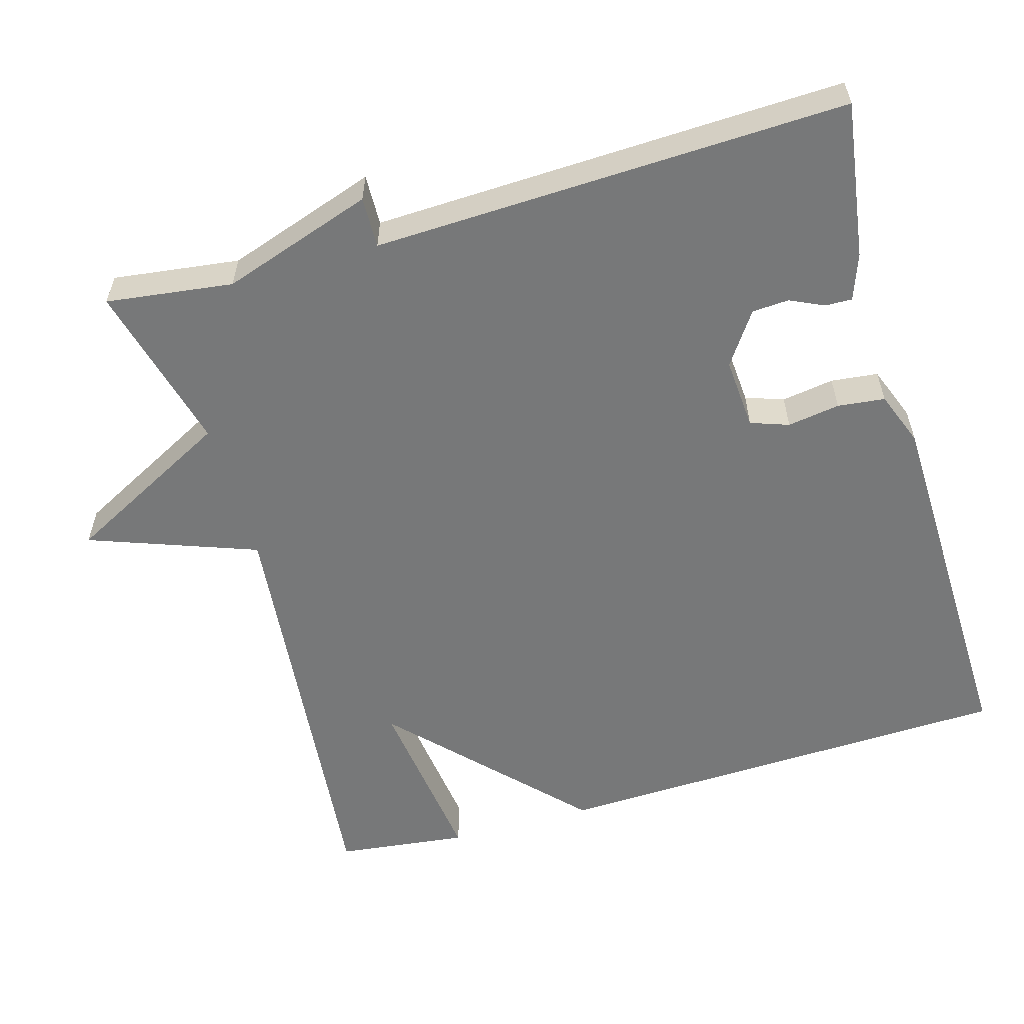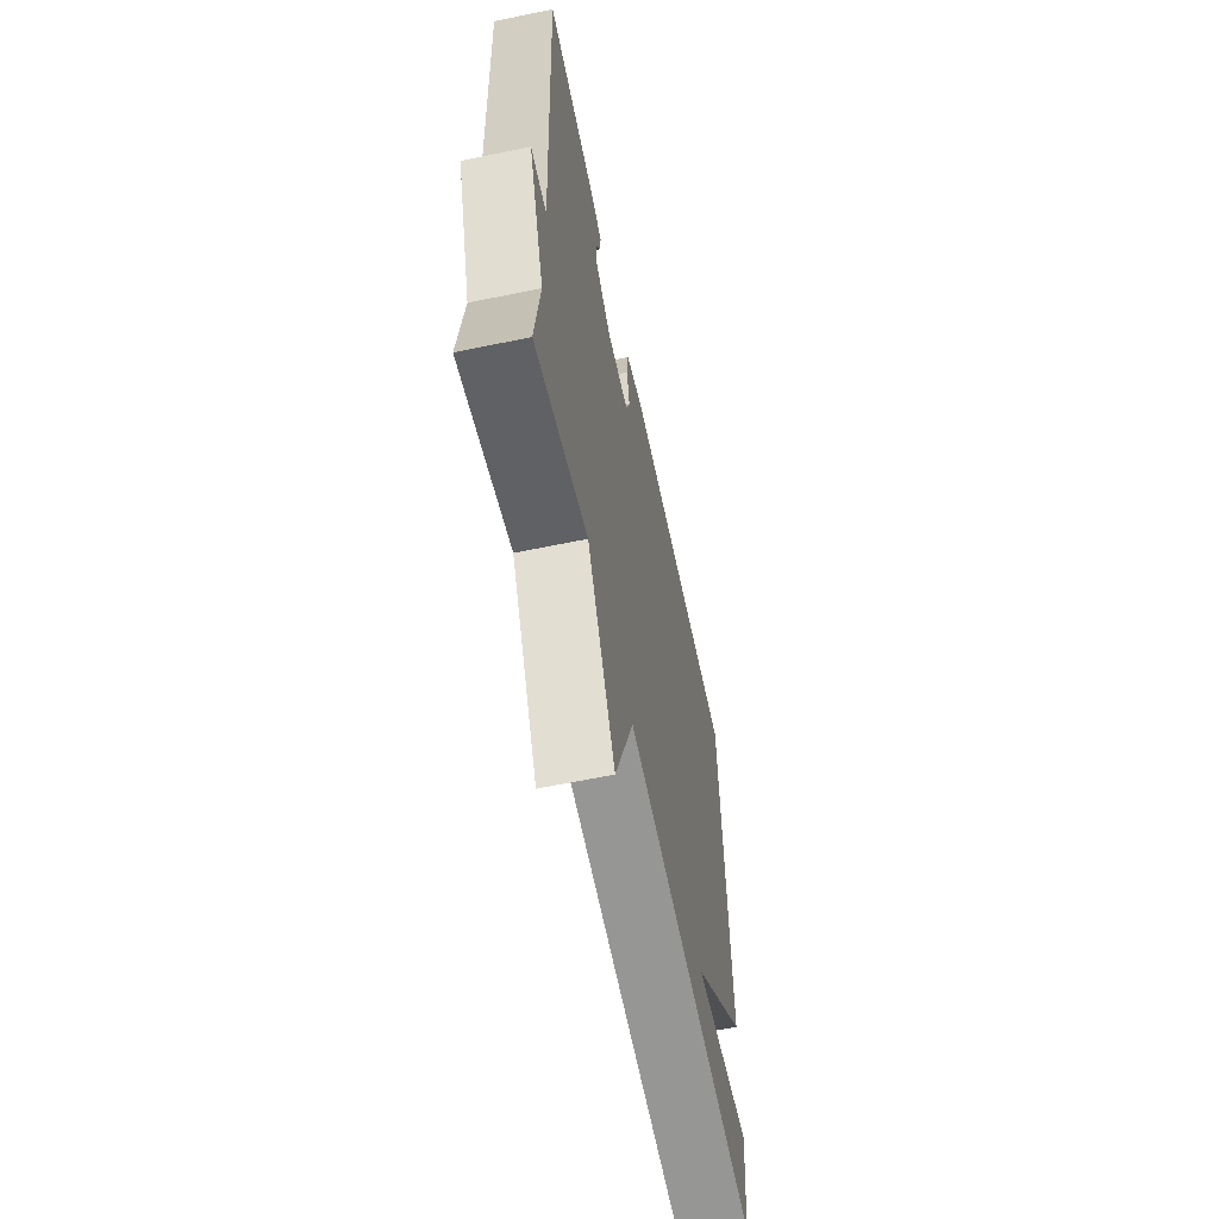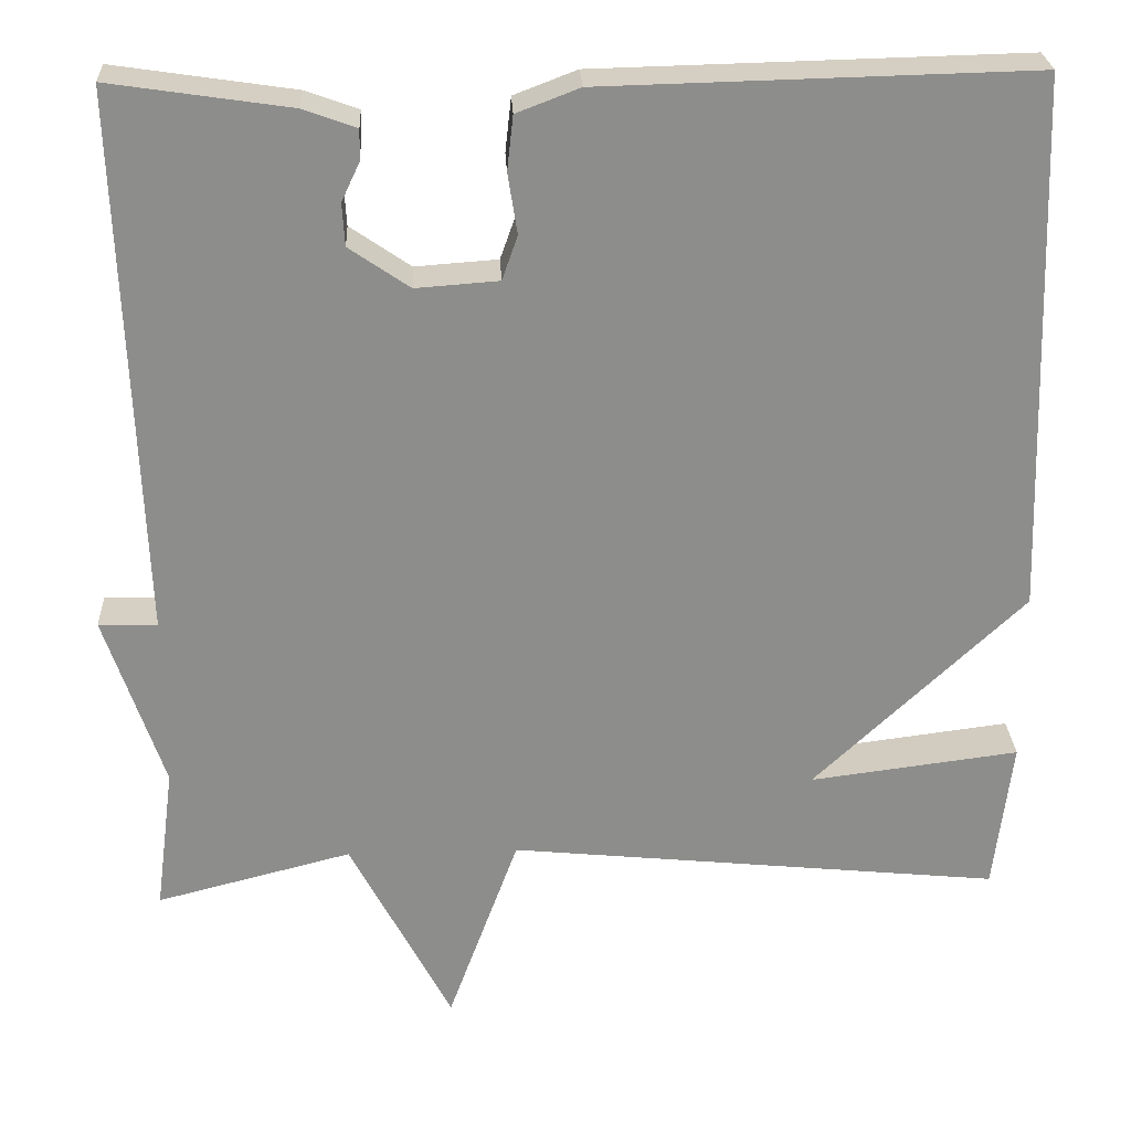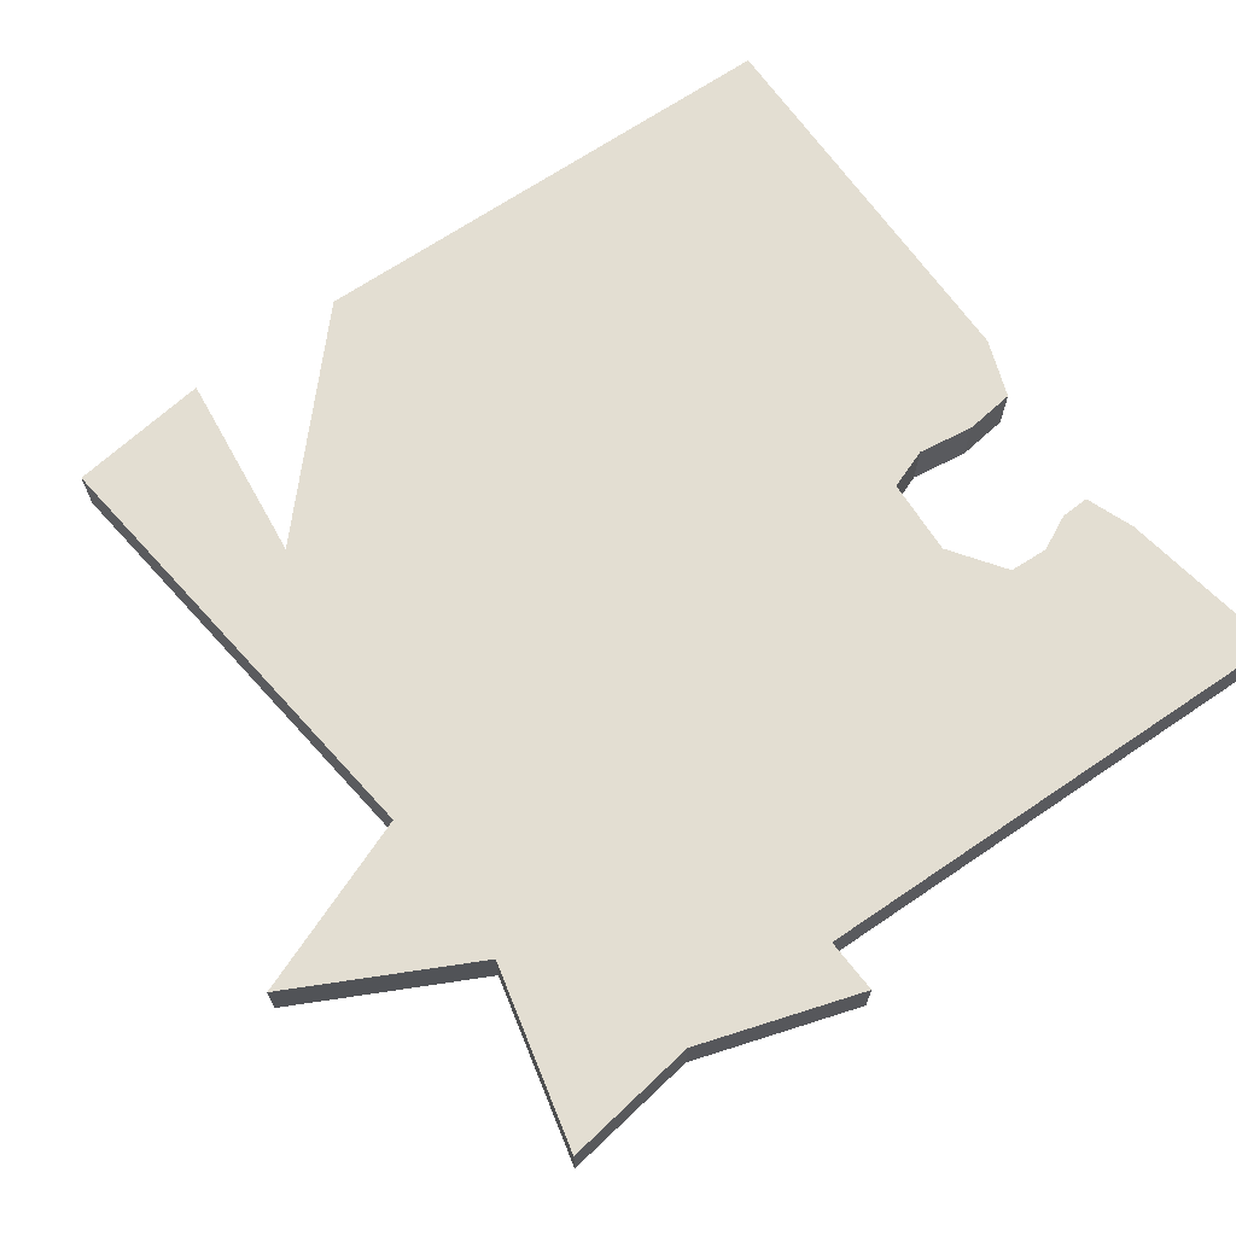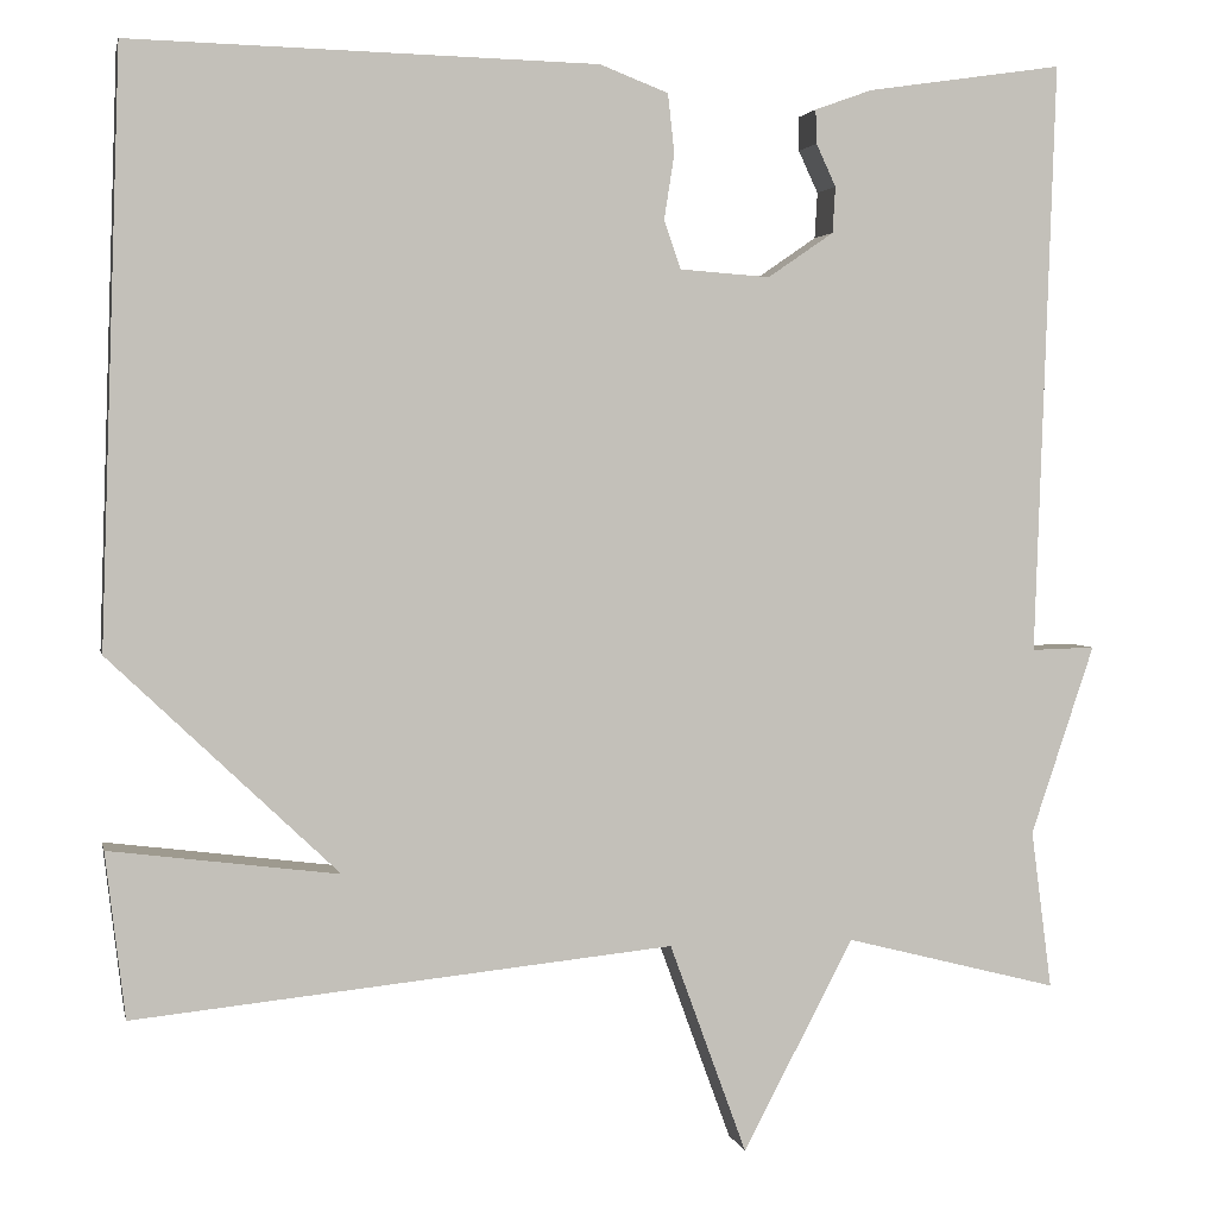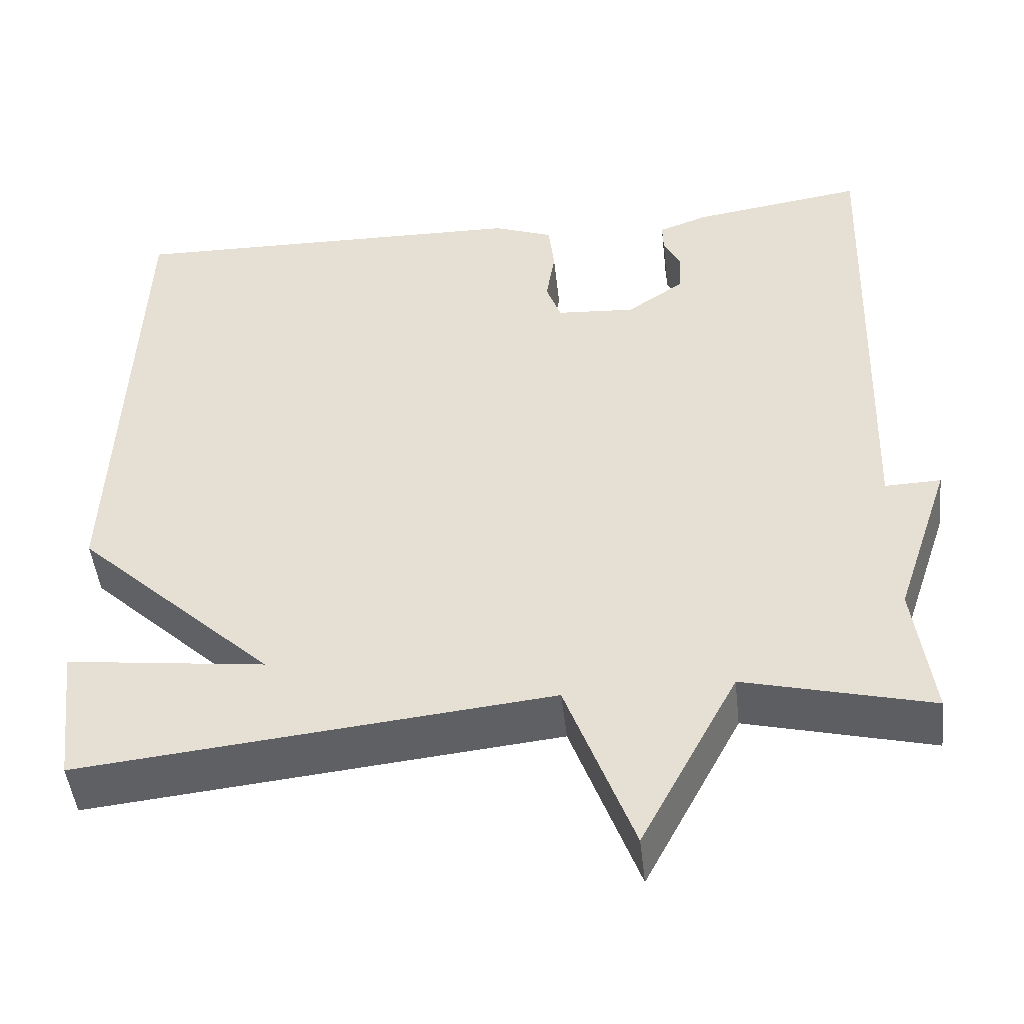
<metadata>
{"format":"obj","ext":"obj","renderer":"f3d","projection":"perspective","resolution":1024,"background":"white","views":[{"elev":-57.3,"azim":-73.9,"up":"+Y"},{"elev":-62.2,"azim":-78.1,"up":"+Z"},{"elev":25.8,"azim":-2.7,"up":"+Z"},{"elev":67.4,"azim":-126.3,"up":"+Y"},{"elev":2.7,"azim":168.3,"up":"+Z"},{"elev":-47.9,"azim":-173.6,"up":"+Z"}]}
</metadata>
<code>
v -0.5 0.07 0.5
v -0.291 0.07 0.469
v -0.23 0.07 0.447
v -0.231 0.07 0.411
v -0.252 0.07 0.366
v -0.249 0.07 0.317
v -0.179 0.07 0.269
v -0.083 0.07 0.276
v -0.065 0.07 0.327
v -0.076 0.07 0.397
v -0.069 0.07 0.46
v 0.004 0.07 0.488
v 0.5 0.07 0.5
v 0.521 0.07 -0.124
v 0.278 0.07 -0.355
v 0.521 0.07 -0.324
v 0.5 0.07 -0.5
v -0.073 0.07 -0.442
v -0.155 0.07 -0.666
v -0.273 0.07 -0.442
v -0.5 0.07 -0.5
v -0.478 0.07 -0.331
v -0.546 0.07 -0.129
v -0.478 0.07 -0.131
v -0.5 0 0.5
v -0.291 0 0.469
v -0.23 0 0.447
v -0.231 0 0.411
v -0.252 0 0.366
v -0.249 0 0.317
v -0.179 0 0.269
v -0.083 0 0.276
v -0.065 0 0.327
v -0.076 0 0.397
v -0.069 0 0.46
v 0.004 0 0.488
v 0.5 0 0.5
v 0.521 0 -0.124
v 0.278 0 -0.355
v 0.521 0 -0.324
v 0.5 0 -0.5
v -0.073 0 -0.442
v -0.155 0 -0.666
v -0.273 0 -0.442
v -0.5 0 -0.5
v -0.478 0 -0.331
v -0.546 0 -0.129
v -0.478 0 -0.131
f 22 23 24
f 20 21 22
f 20 22 24
f 18 19 20
f 24 1 2
f 20 24 2
f 18 20 2
f 15 16 17 18
f 13 14 15
f 12 13 15
f 11 12 15
f 10 11 15
f 9 10 15
f 8 9 15 18
f 7 8 18
f 6 7 18
f 2 3 4 5
f 2 5 6
f 2 6 18
f 48 47 46
f 46 45 44
f 48 46 44
f 44 43 42
f 26 25 48
f 26 48 44
f 26 44 42
f 42 41 40 39
f 39 38 37
f 39 37 36
f 39 36 35
f 39 35 34
f 39 34 33
f 42 39 33 32
f 42 32 31
f 42 31 30
f 29 28 27 26
f 30 29 26
f 42 30 26
f 1 25 26 2
f 2 26 27 3
f 3 27 28 4
f 4 28 29 5
f 5 29 30 6
f 6 30 31 7
f 7 31 32 8
f 8 32 33 9
f 9 33 34 10
f 10 34 35 11
f 11 35 36 12
f 12 36 37 13
f 13 37 38 14
f 14 38 39 15
f 15 39 40 16
f 16 40 41 17
f 17 41 42 18
f 18 42 43 19
f 19 43 44 20
f 20 44 45 21
f 21 45 46 22
f 22 46 47 23
f 23 47 48 24
f 24 48 25 1

</code>
